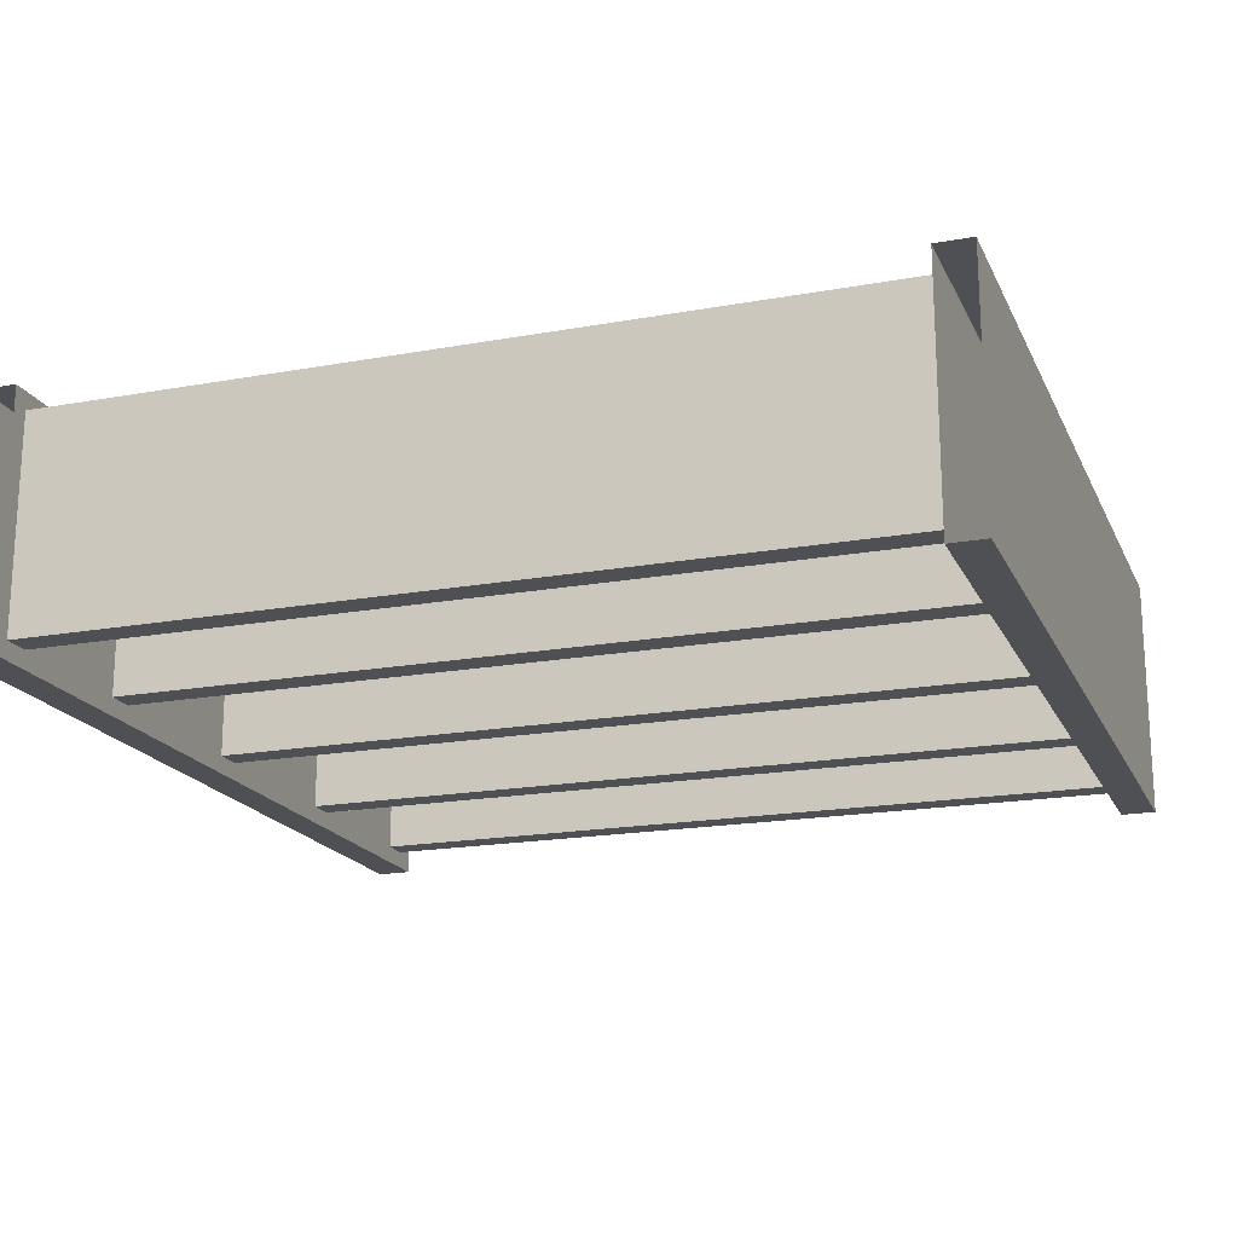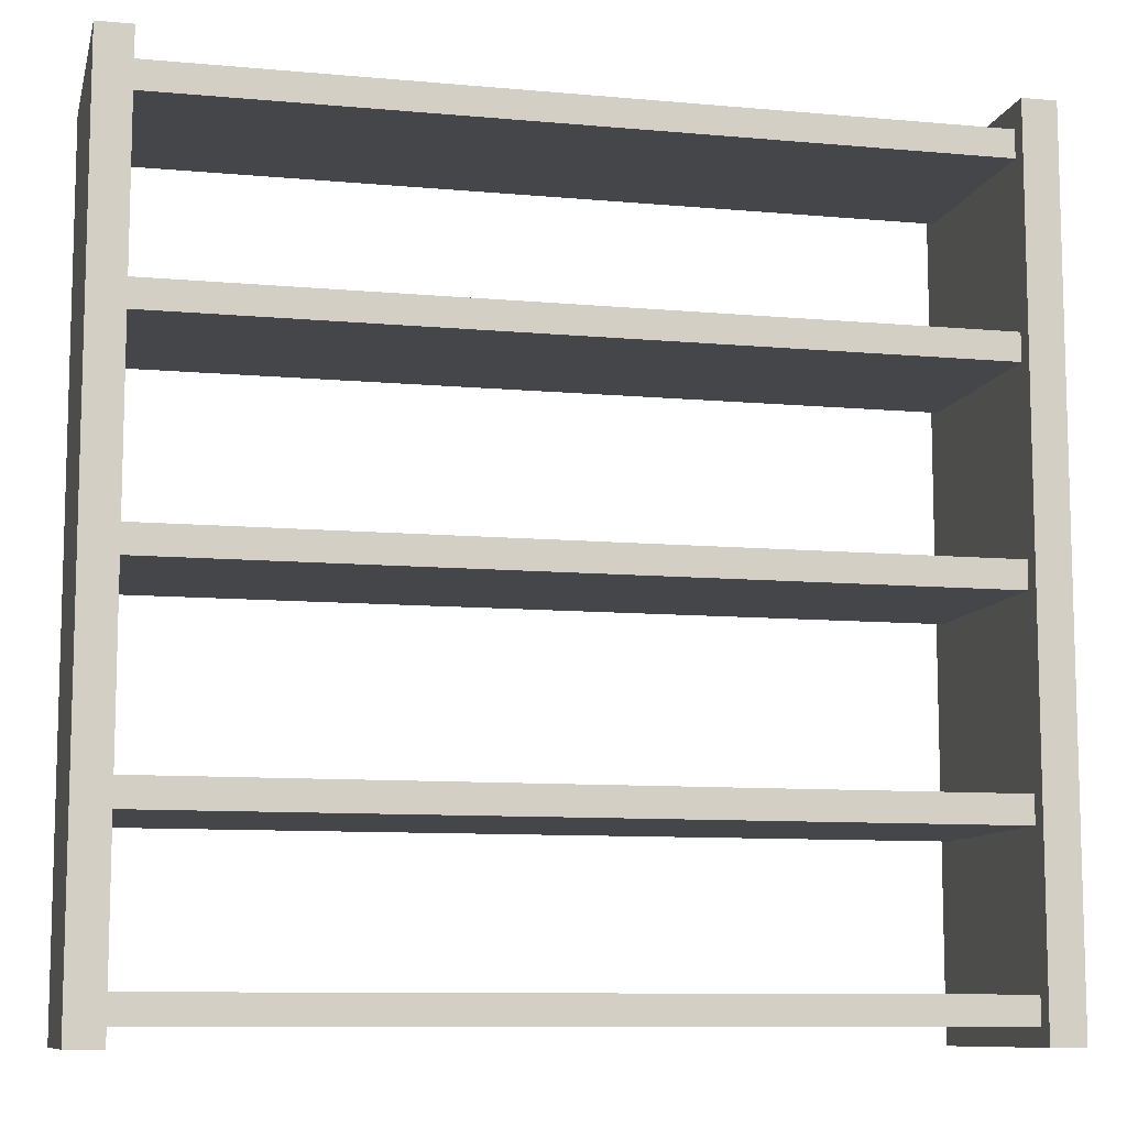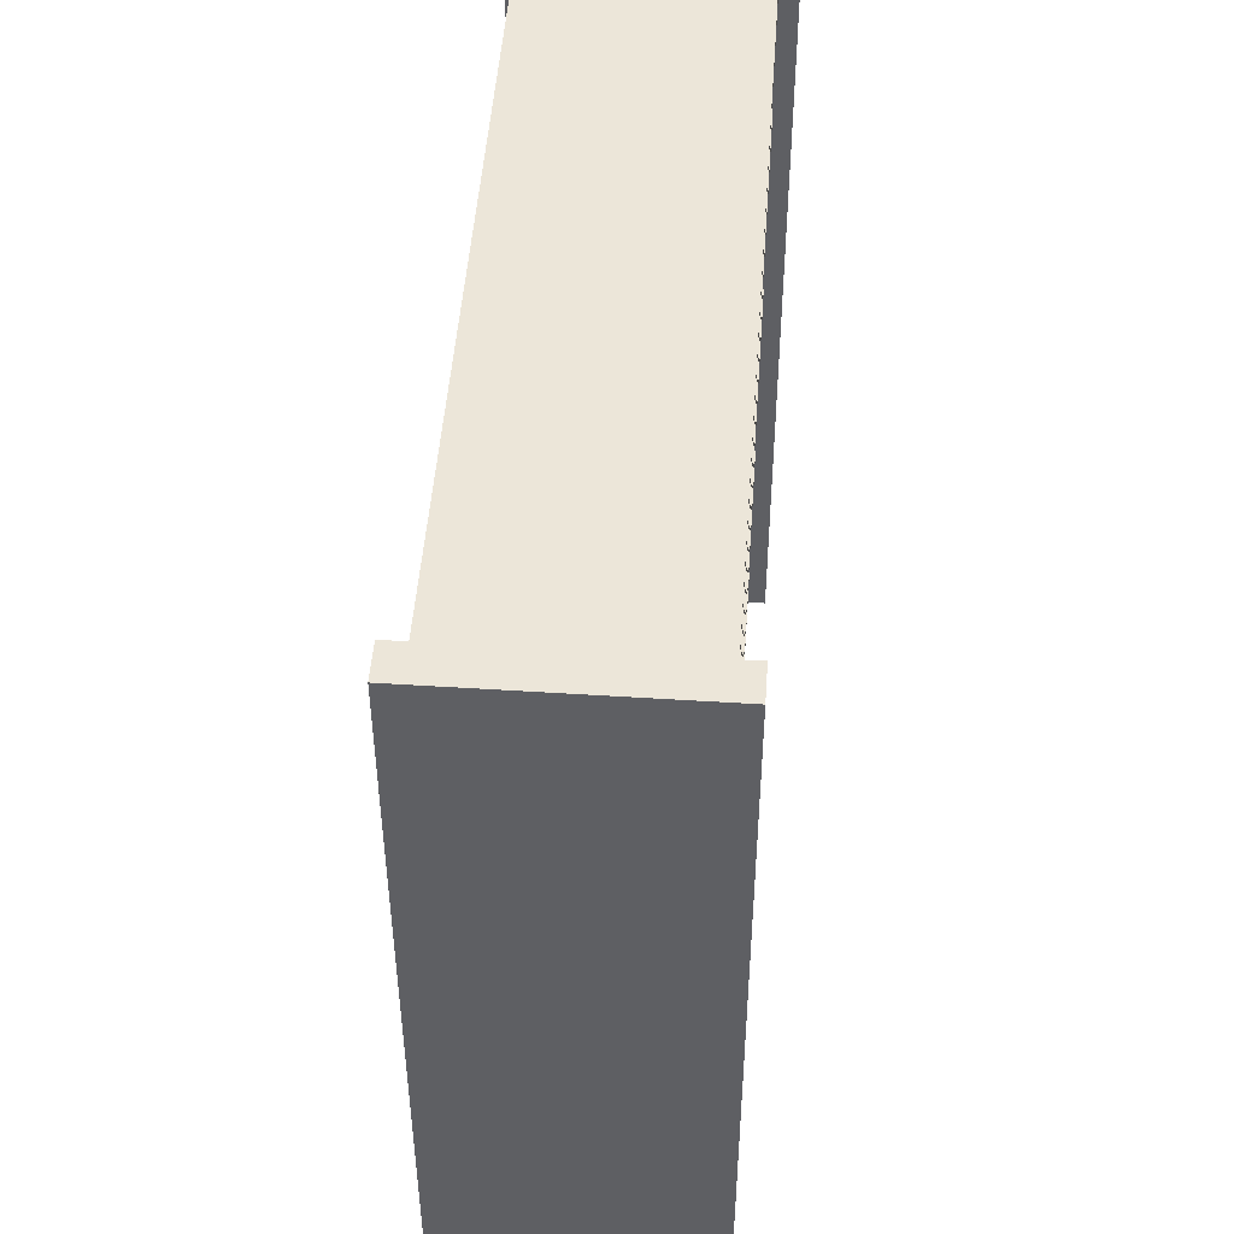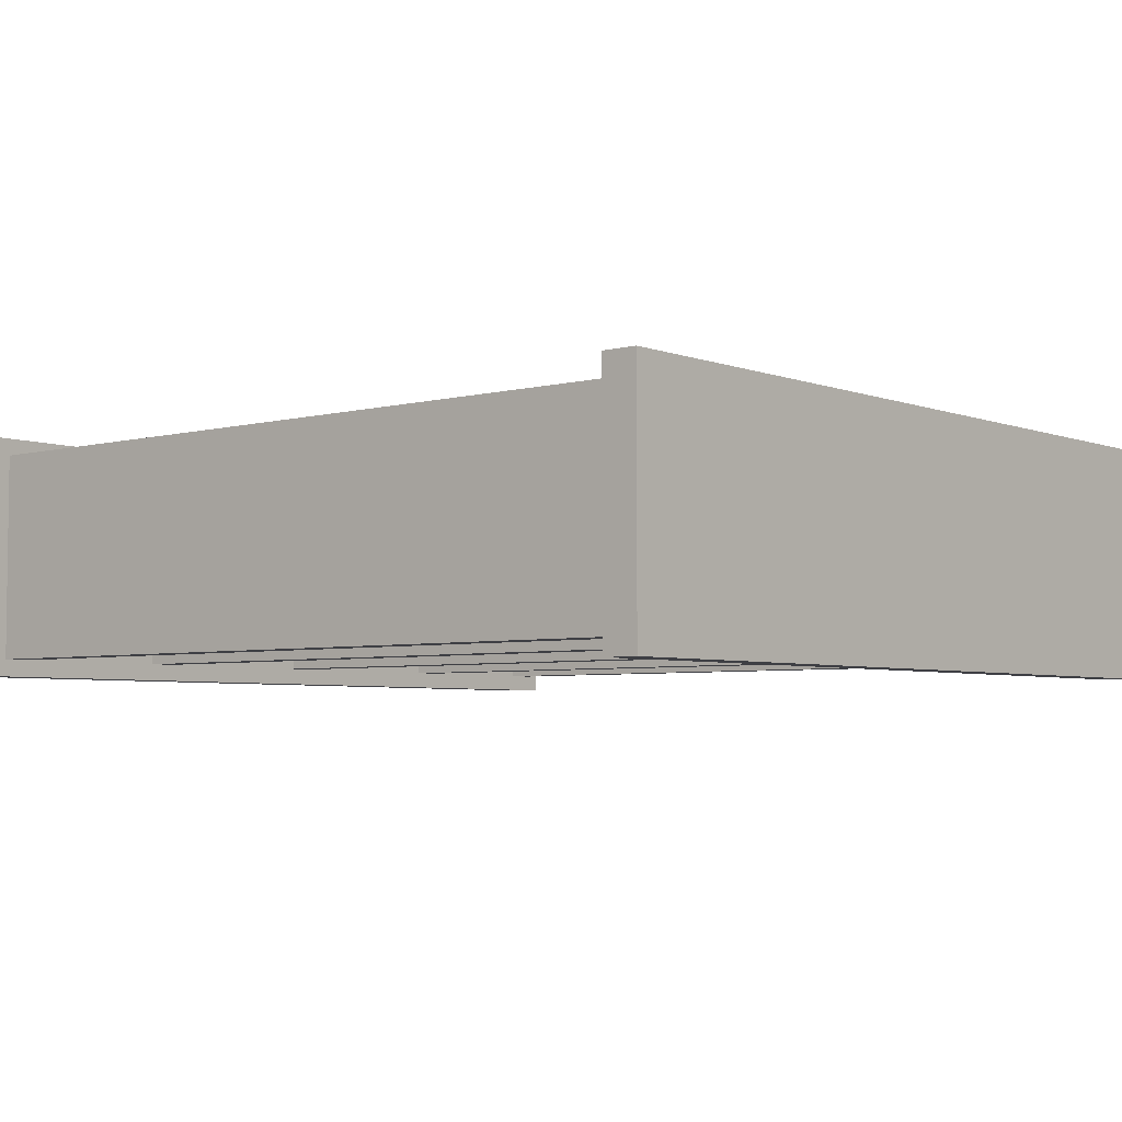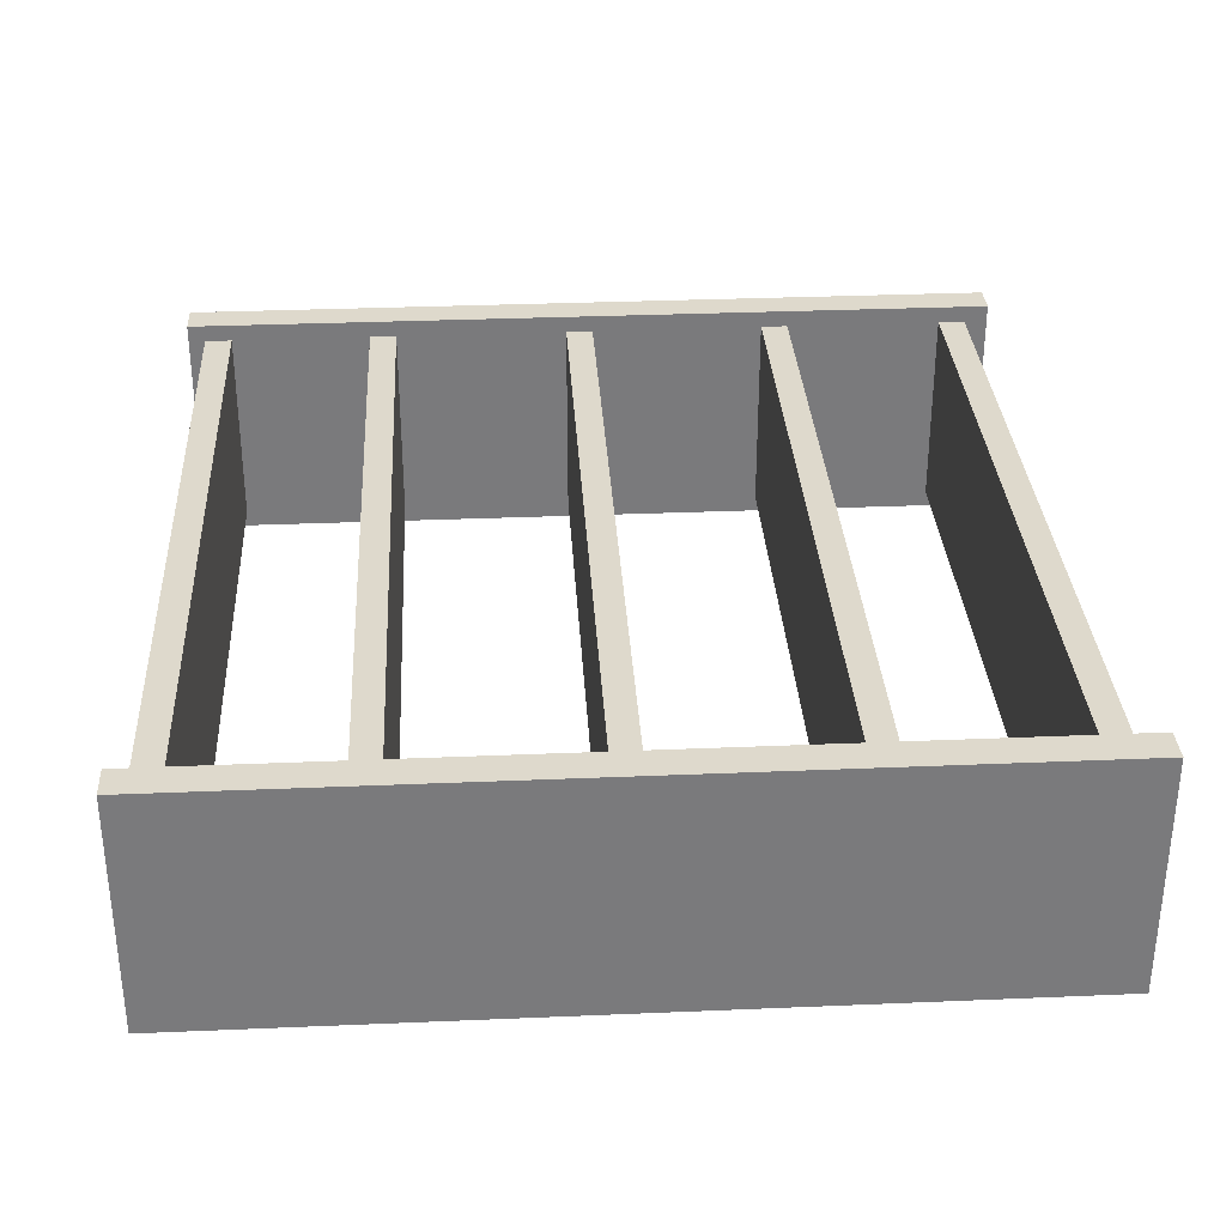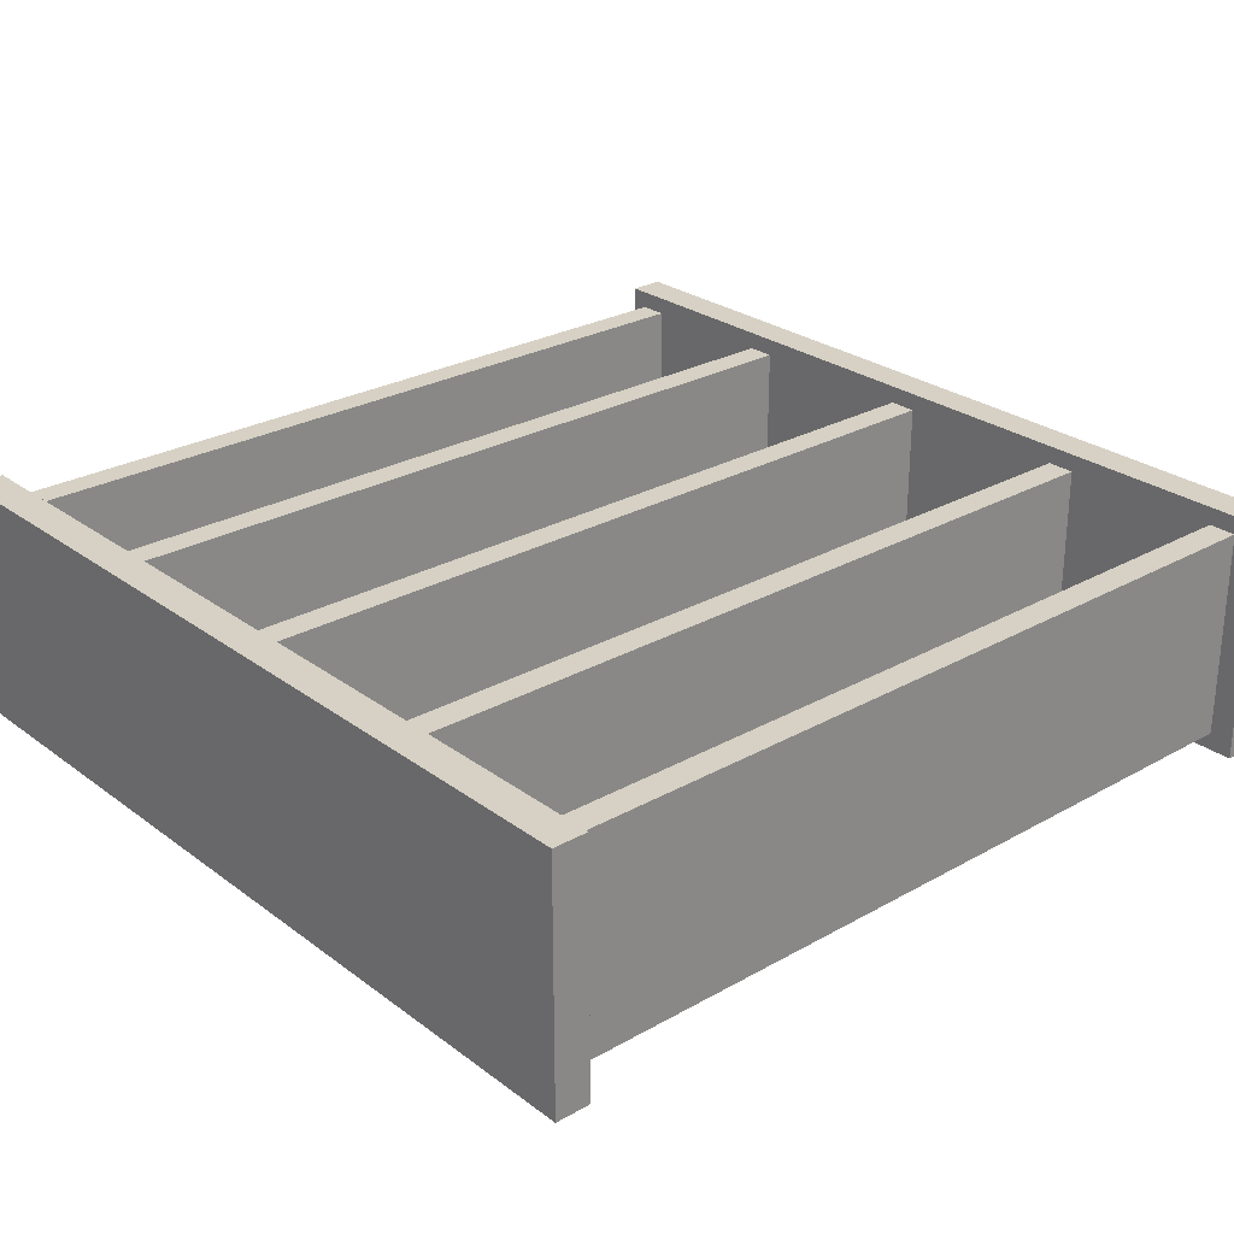
<metadata>
{"format":"obj","ext":"obj","renderer":"f3d","projection":"perspective","resolution":1024,"background":"white","views":[{"elev":-18.6,"azim":19.2,"up":"+Z"},{"elev":-9.8,"azim":-13.2,"up":"+Y"},{"elev":48.9,"azim":-85.9,"up":"+Y"},{"elev":-4.5,"azim":-140.0,"up":"+Z"},{"elev":32.1,"azim":86.6,"up":"+Z"},{"elev":26.8,"azim":138.8,"up":"+Z"}]}
</metadata>
<code>
o OC_MOB_SHELVES_BIG
v -1.249 0 0.35
v -1.249 2.45 0.35
v -1.149 0 -0.35
v 1.251 2.45 -0.35
v 1.251 0 0.35
v 1.151 0 -0.35
v -1.249 2.45 -0.35
v 1.251 2.45 0.35
v 1.151 0.1304 -0.3
v -1.149 0.1304 -0.3
v -1.149 0.05 0.3
v 1.151 0.05 0.3
v 1.151 1.23 -0.3
v -1.149 1.23 -0.3
v -1.149 1.15 0.3
v 1.151 1.15 0.3
v 1.151 2.38 -0.3
v -1.149 2.38 -0.3
v -1.149 2.3 0.3
v 1.151 2.3 0.3
v 1.151 1.83 -0.3
v -1.149 1.83 -0.3
v -1.149 1.75 0.3
v 1.151 1.75 0.3
v 1.151 0.6304 -0.3
v -1.149 0.6304 -0.3
v -1.149 0.55 0.3
v 1.151 0.55 0.3
v -1.249 0 -0.35
v -1.149 0 0.35
v -1.149 2.45 -0.35
v -1.149 2.45 0.35
v 1.251 0 -0.35
v 1.151 0 0.35
v 1.151 2.45 0.35
v 1.151 2.45 -0.35
v 1.151 0.05 -0.3
v -1.149 0.05 -0.3
v 1.151 0.1304 0.3
v -1.149 0.1304 0.3
v 1.151 0.55 -0.3
v -1.149 0.55 -0.3
v 1.151 0.6304 0.3
v -1.149 0.6304 0.3
v 1.151 2.3 -0.3
v -1.149 2.3 -0.3
v 1.151 2.38 0.3
v -1.149 2.38 0.3
v 1.151 1.75 -0.3
v -1.149 1.75 -0.3
v 1.151 1.83 0.3
v -1.149 1.83 0.3
v 1.151 1.15 -0.3
v -1.149 1.15 -0.3
v 1.151 1.23 0.3
v -1.149 1.23 0.3
f 30 3 31
f 1 7 29
f 34 36 6
f 5 33 4
f 1 2 7
f 30 31 32
f 5 4 8
f 34 35 36
f 37 11 38
f 39 10 40
f 37 12 11
f 39 9 10
f 53 15 54
f 55 14 56
f 53 16 15
f 55 13 14
f 45 19 46
f 47 18 48
f 45 20 19
f 47 17 18
f 49 23 50
f 51 22 52
f 49 24 23
f 51 21 22
f 41 27 42
f 43 26 44
f 41 28 27
f 43 25 26
f 31 3 29
f 30 2 1
f 32 31 7
f 31 29 7
f 32 7 2
f 30 32 2
f 4 33 6
f 5 35 34
f 5 8 35
f 8 36 35
f 8 4 36
f 4 6 36
f 9 37 38
f 9 38 10
f 12 39 40
f 12 40 11
f 25 41 42
f 25 42 26
f 28 43 44
f 28 44 27
f 17 45 46
f 17 46 18
f 20 47 48
f 20 48 19
f 21 49 50
f 21 50 22
f 24 51 52
f 24 52 23
f 13 53 54
f 13 54 14
f 16 55 56
f 16 56 15

</code>
